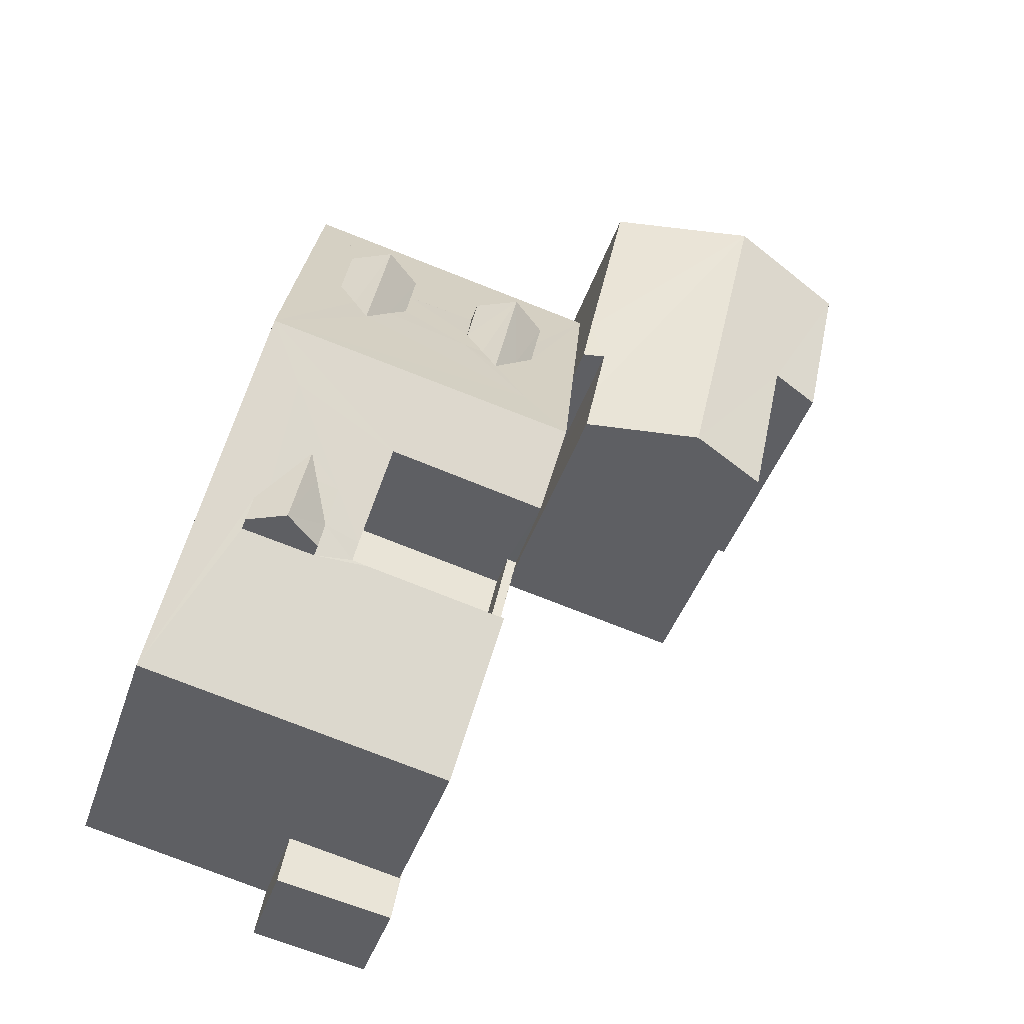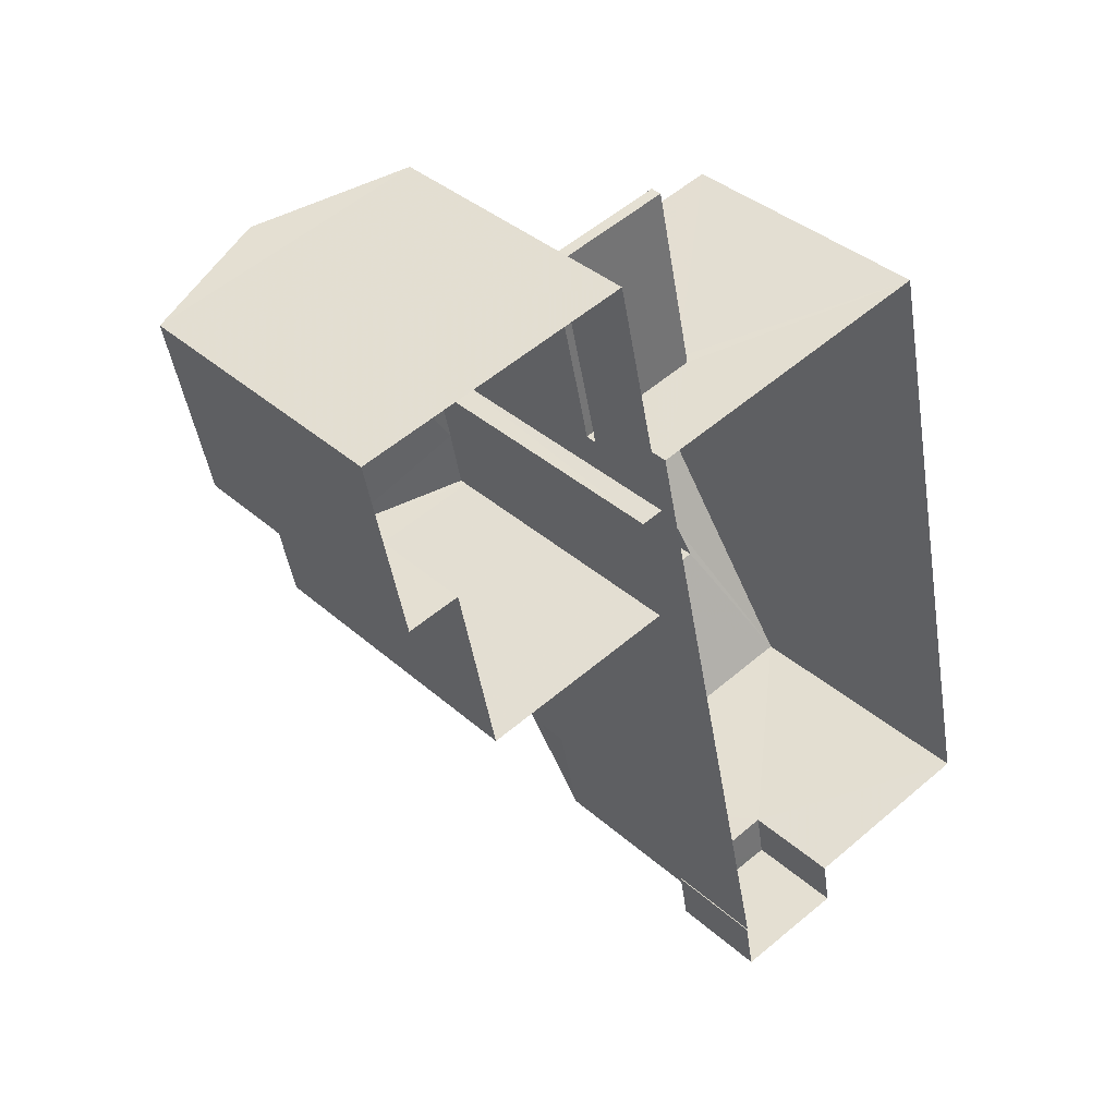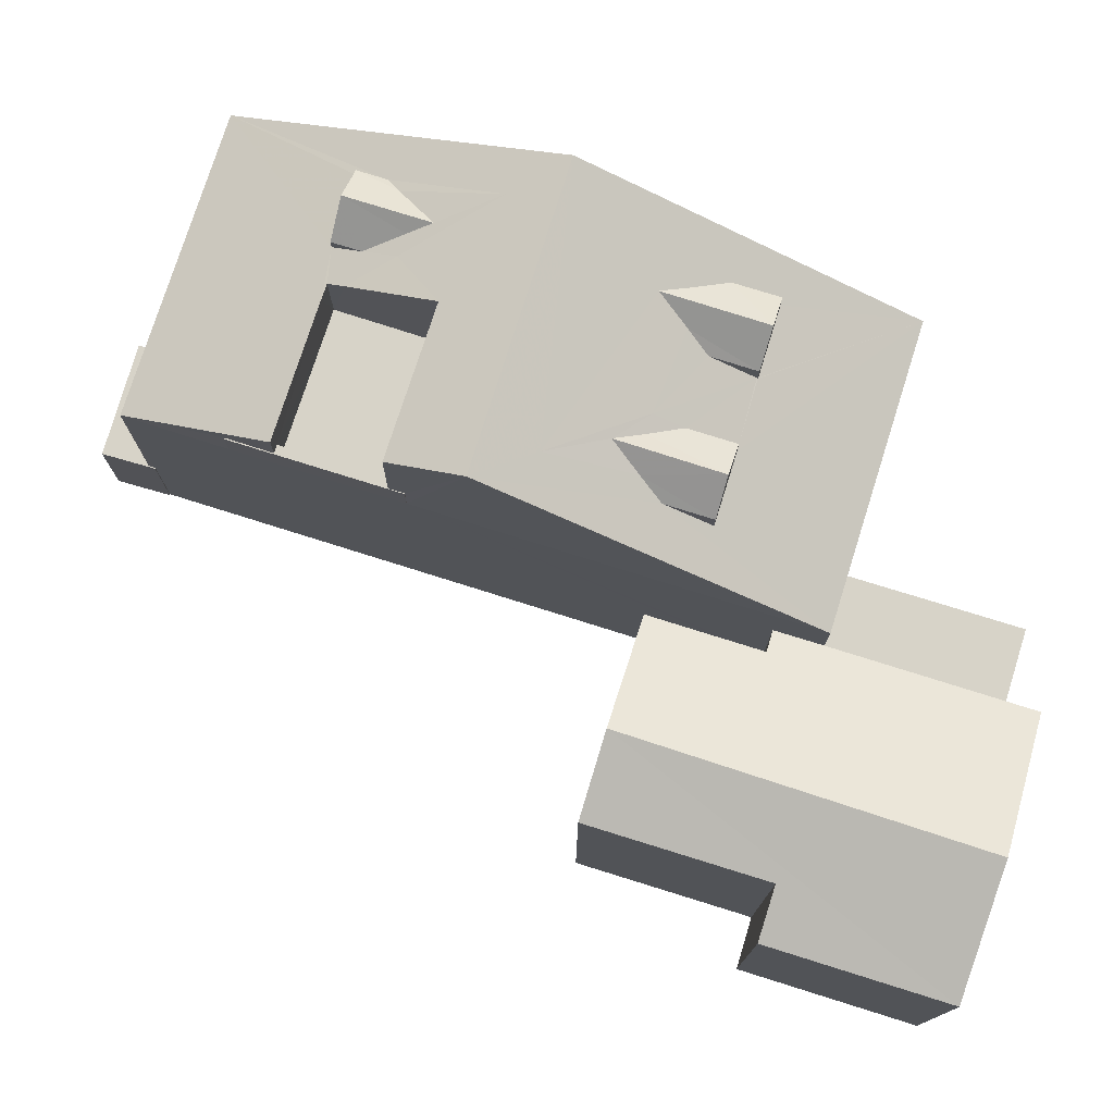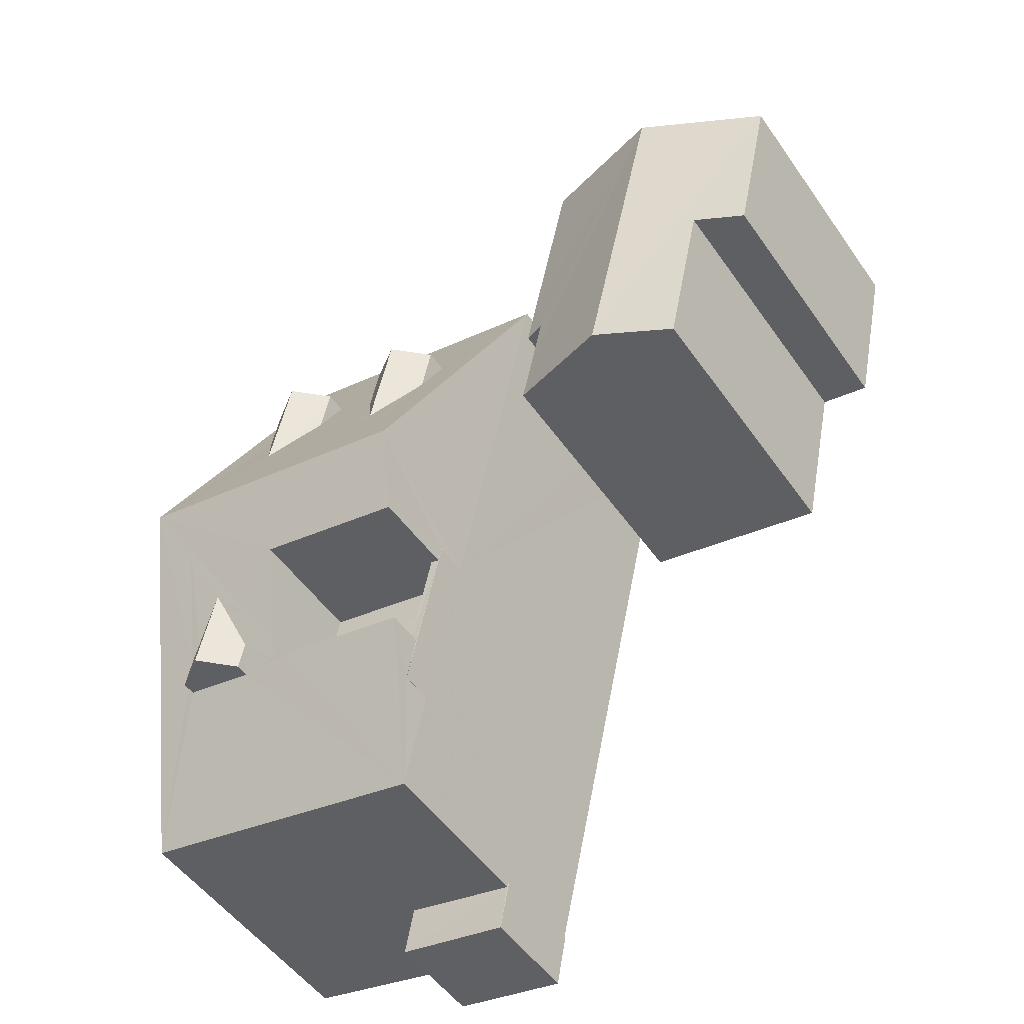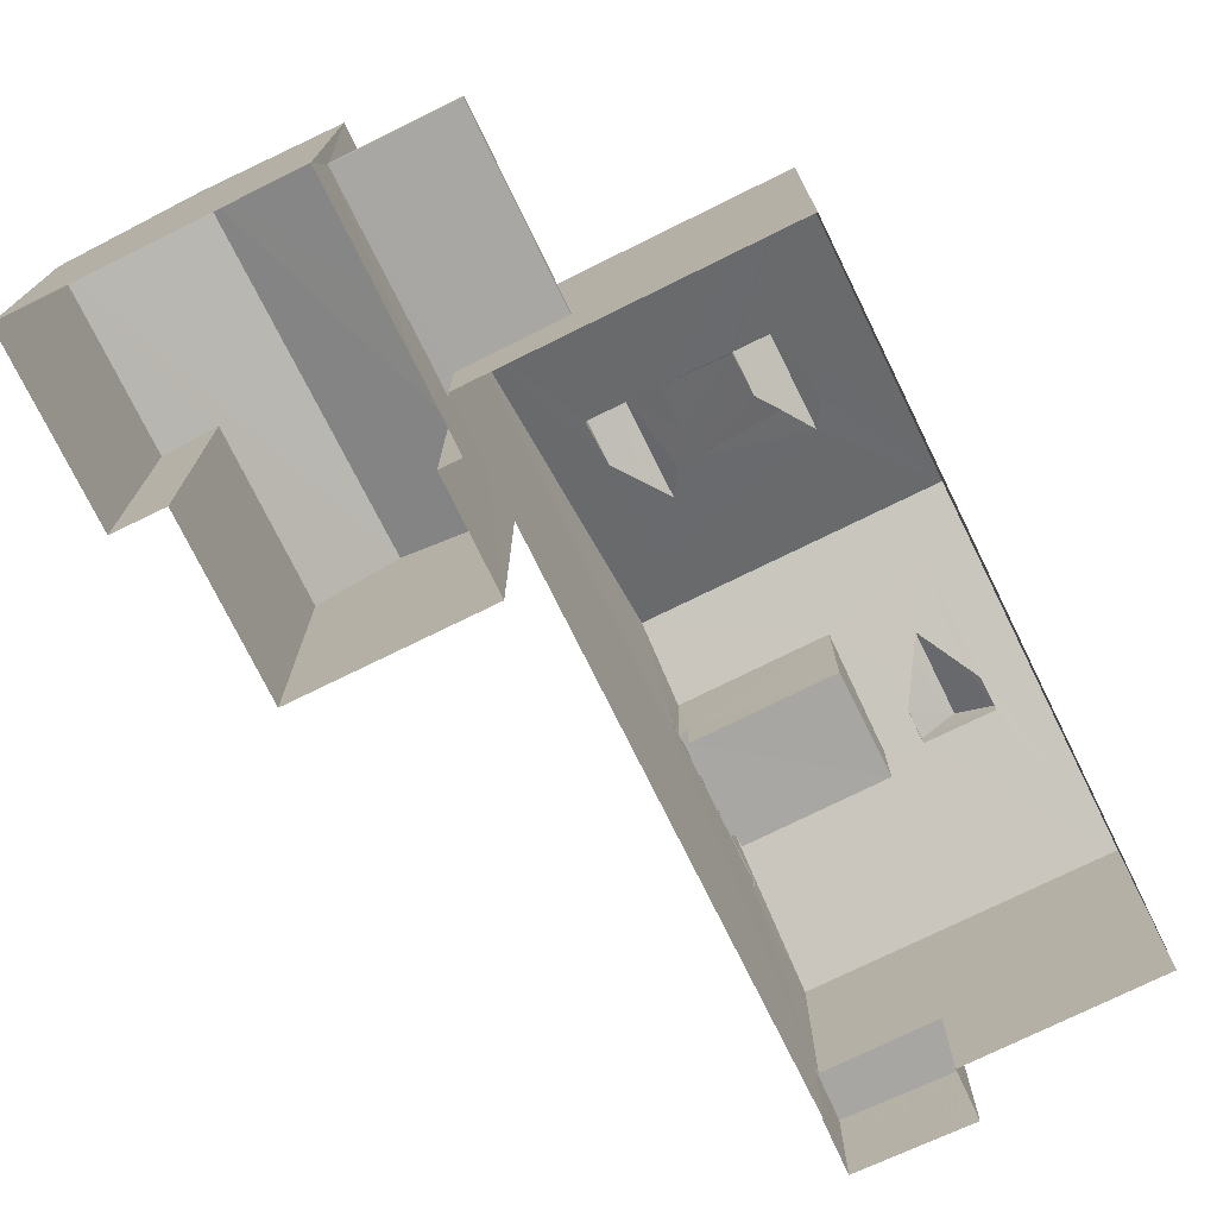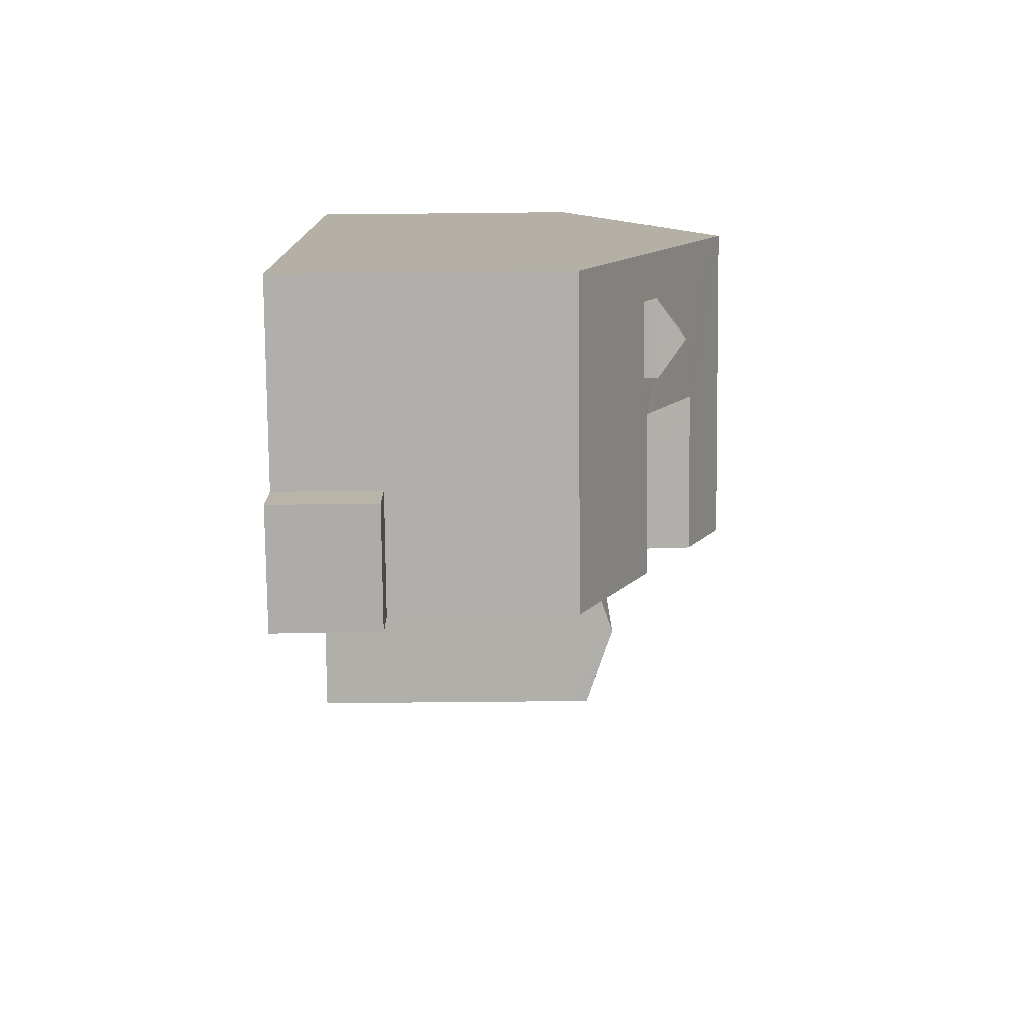
<metadata>
{"format":"obj","ext":"obj","renderer":"f3d","projection":"perspective","resolution":1024,"background":"white","views":[{"elev":-41.7,"azim":-17.7,"up":"+Y"},{"elev":36.2,"azim":139.2,"up":"+Y"},{"elev":76.6,"azim":95.4,"up":"+Z"},{"elev":-50.7,"azim":33.7,"up":"+Y"},{"elev":-74.4,"azim":-165.9,"up":"+Z"},{"elev":-66.1,"azim":-89.4,"up":"+Y"}]}
</metadata>
<code>
v -8.909e+04 -9.967e+04 7.971
v -8.908e+04 -9.967e+04 7.971
v -8.908e+04 -9.968e+04 7.972
v -8.909e+04 -9.968e+04 7.973
v -8.908e+04 -9.968e+04 7.972
v -8.908e+04 -9.968e+04 7.972
v -8.908e+04 -9.968e+04 7.972
v -8.908e+04 -9.968e+04 7.973
v -8.907e+04 -9.966e+04 7.97
v -8.907e+04 -9.967e+04 7.971
v -8.908e+04 -9.966e+04 7.971
v -8.908e+04 -9.967e+04 7.971
v -8.907e+04 -9.967e+04 7.971
v -8.908e+04 -9.967e+04 7.971
v -8.908e+04 -9.967e+04 7.971
v -8.908e+04 -9.967e+04 7.971
v -8.907e+04 -9.967e+04 7.971
v -8.908e+04 -9.966e+04 9.744
v -8.908e+04 -9.967e+04 9.744
v -8.908e+04 -9.967e+04 9.744
v -8.908e+04 -9.966e+04 9.743
v -8.908e+04 -9.967e+04 9.744
v -8.908e+04 -9.967e+04 9.744
v -8.908e+04 -9.967e+04 9.744
v -8.907e+04 -9.966e+04 14.11
v -8.908e+04 -9.967e+04 15.17
v -8.907e+04 -9.967e+04 14.53
v -8.907e+04 -9.967e+04 14.52
v -8.907e+04 -9.967e+04 14.11
v -8.908e+04 -9.968e+04 14.07
v -8.908e+04 -9.968e+04 15.59
v -8.908e+04 -9.968e+04 15.6
v -8.908e+04 -9.968e+04 14.79
v -8.908e+04 -9.968e+04 14.79
v -8.908e+04 -9.968e+04 14.79
v -8.908e+04 -9.968e+04 14.79
v -8.908e+04 -9.968e+04 14.79
v -8.908e+04 -9.968e+04 14.79
v -8.908e+04 -9.968e+04 14.79
v -8.908e+04 -9.968e+04 14.79
v -8.908e+04 -9.967e+04 16.12
v -8.908e+04 -9.967e+04 16.38
v -8.908e+04 -9.967e+04 16.38
v -8.908e+04 -9.967e+04 16.06
v -8.908e+04 -9.967e+04 16.38
v -8.908e+04 -9.967e+04 16.38
v -8.908e+04 -9.967e+04 15.81
v -8.908e+04 -9.967e+04 15.81
v -8.908e+04 -9.967e+04 16.12
v -8.908e+04 -9.967e+04 16.92
v -8.908e+04 -9.967e+04 15.81
v -8.908e+04 -9.967e+04 16.06
v -8.908e+04 -9.968e+04 16.66
v -8.908e+04 -9.967e+04 17.42
v -8.908e+04 -9.967e+04 16.67
v -8.909e+04 -9.967e+04 17.42
v -8.908e+04 -9.968e+04 15.77
v -8.909e+04 -9.968e+04 16.16
v -8.909e+04 -9.967e+04 16.94
v -8.909e+04 -9.968e+04 15.82
v -8.909e+04 -9.968e+04 15.97
v -8.909e+04 -9.968e+04 15.81
v -8.908e+04 -9.967e+04 14.07
v -8.909e+04 -9.967e+04 14.07
v -8.908e+04 -9.967e+04 15.33
v -8.908e+04 -9.967e+04 15.35
v -8.908e+04 -9.967e+04 15.34
v -8.908e+04 -9.967e+04 15.34
v -8.908e+04 -9.967e+04 15.33
v -8.907e+04 -9.966e+04 15.17
v -8.909e+04 -9.968e+04 16.38
v -8.909e+04 -9.968e+04 16.17
v -8.909e+04 -9.968e+04 15.81
v -8.908e+04 -9.967e+04 15.81
v -8.908e+04 -9.967e+04 14.28
v -8.908e+04 -9.967e+04 14.28
v -8.908e+04 -9.966e+04 14.11
v -8.908e+04 -9.967e+04 14.11
v -8.908e+04 -9.967e+04 14.11
v -8.908e+04 -9.967e+04 14.29
v -8.909e+04 -9.968e+04 15.52
v -8.909e+04 -9.968e+04 14.07
v -8.908e+04 -9.968e+04 15.6
v -8.909e+04 -9.968e+04 15.52
v -8.908e+04 -9.967e+04 15.81
v -8.909e+04 -9.968e+04 16.39
v -8.909e+04 -9.968e+04 15.81
v -8.908e+04 -9.967e+04 15.81
v -8.908e+04 -9.968e+04 10.22
v -8.908e+04 -9.968e+04 10.22
v -8.908e+04 -9.968e+04 10.22
v -8.908e+04 -9.968e+04 10.22
v -8.908e+04 -9.968e+04 10.22
v -8.908e+04 -9.968e+04 10.22
v -8.909e+04 -9.967e+04 15.34
v -8.909e+04 -9.967e+04 15.81
v -8.909e+04 -9.967e+04 16.12
v -8.908e+04 -9.968e+04 13.99
v -8.908e+04 -9.968e+04 13.99
v -8.908e+04 -9.968e+04 13.99
v -8.908e+04 -9.967e+04 13.99
v -8.908e+04 -9.966e+04 9.994
v -8.908e+04 -9.967e+04 9.994
v -8.908e+04 -9.967e+04 9.994
v -8.908e+04 -9.967e+04 9.994
v -8.908e+04 -9.967e+04 9.994
v -8.908e+04 -9.966e+04 9.993
v -8.908e+04 -9.967e+04 9.994
v -8.909e+04 -9.967e+04 15.81
v -8.908e+04 -9.968e+04 14.07
v -8.908e+04 -9.967e+04 14.11
v -8.908e+04 -9.968e+04 14.07
v -8.907e+04 -9.967e+04 14.11
f 1 2 3
f 4 1 3
f 5 6 7
f 8 3 7
f 3 2 5
f 3 5 7
f 9 10 11
f 11 10 12
f 9 13 10
f 14 12 15
f 16 15 17
f 15 10 17
f 12 10 15
f 18 19 20
f 21 19 18
f 22 19 23
f 19 24 23
f 21 24 19
f 25 26 27
f 26 28 27
f 29 25 27
f 30 31 32
f 33 34 35
f 36 35 37
f 38 39 40
f 34 38 35
f 37 38 40
f 35 38 37
f 41 42 43
f 44 45 46
f 44 47 45
f 48 49 41
f 50 51 52
f 49 50 42
f 41 49 42
f 52 42 50
f 53 54 55
f 54 56 55
f 57 55 58
f 55 56 59
f 55 59 58
f 60 61 62
f 63 64 65
f 54 63 51
f 49 48 66
f 64 67 68
f 54 51 50
f 65 68 66
f 51 63 69
f 48 65 66
f 69 63 65
f 65 64 68
f 26 25 70
f 62 61 59
f 71 58 59
f 72 73 58
f 72 58 71
f 61 71 59
f 48 43 74
f 48 41 43
f 70 75 76
f 70 77 78
f 75 78 79
f 75 70 78
f 26 70 76
f 80 26 76
f 30 81 82
f 82 62 56
f 30 32 81
f 56 62 59
f 57 58 73
f 83 57 73
f 81 32 83
f 84 62 82
f 81 84 82
f 83 73 81
f 85 47 44
f 73 72 86
f 87 73 86
f 51 88 52
f 89 90 91
f 91 90 92
f 89 93 90
f 92 90 94
f 50 49 46
f 54 50 56
f 49 66 85
f 95 67 64
f 96 64 56
f 96 95 64
f 49 85 44
f 97 96 56
f 46 97 56
f 46 49 44
f 50 46 56
f 98 99 100
f 98 101 99
f 86 72 71
f 86 61 60
f 86 71 61
f 46 45 97
f 102 103 104
f 105 104 106
f 102 104 107
f 104 108 107
f 105 108 104
f 45 109 96
f 97 45 96
f 52 88 43
f 42 52 43
f 23 106 22
f 23 105 106
f 110 36 37
f 56 64 82
f 91 8 7
f 91 92 8
f 45 47 109
f 100 99 34
f 31 38 34
f 31 34 32
f 99 83 32
f 34 99 32
f 53 36 54
f 63 54 110
f 53 35 36
f 54 36 110
f 103 64 63
f 64 103 1
f 1 20 2
f 63 104 103
f 2 20 19
f 103 20 1
f 81 73 87
f 81 60 84
f 81 87 60
f 65 74 88
f 69 65 88
f 86 60 87
f 51 69 88
f 43 88 74
f 96 109 95
f 60 62 84
f 15 79 14
f 15 75 79
f 20 102 18
f 20 103 102
f 75 15 76
f 15 16 76
f 76 111 80
f 76 16 111
f 29 10 13
f 29 27 10
f 65 48 74
f 13 9 25
f 29 13 25
f 6 91 7
f 6 89 91
f 107 18 102
f 107 21 18
f 64 1 4
f 82 64 4
f 101 33 55
f 55 33 53
f 101 98 33
f 53 33 35
f 98 100 34
f 33 98 34
f 55 57 101
f 57 83 99
f 57 99 101
f 68 67 47
f 67 109 47
f 67 95 109
f 70 25 77
f 39 30 112
f 38 31 39
f 31 30 39
f 10 27 113
f 10 113 17
f 27 28 113
f 37 40 112
f 37 112 110
f 63 110 106
f 93 112 30
f 93 30 90
f 104 63 106
f 19 22 2
f 2 110 5
f 5 110 93
f 106 110 22
f 110 112 93
f 2 22 110
f 39 112 40
f 5 89 6
f 5 93 89
f 12 24 21
f 11 12 21
f 11 107 77
f 107 108 78
f 107 78 77
f 11 21 107
f 3 8 92
f 94 3 92
f 11 25 9
f 11 77 25
f 105 79 78
f 79 105 14
f 14 23 12
f 78 108 105
f 12 23 24
f 105 23 14
f 90 30 94
f 3 94 4
f 4 94 82
f 94 30 82
f 111 16 17
f 113 111 17
f 28 26 113
f 26 80 111
f 26 111 113
f 66 68 47
f 85 66 47

</code>
